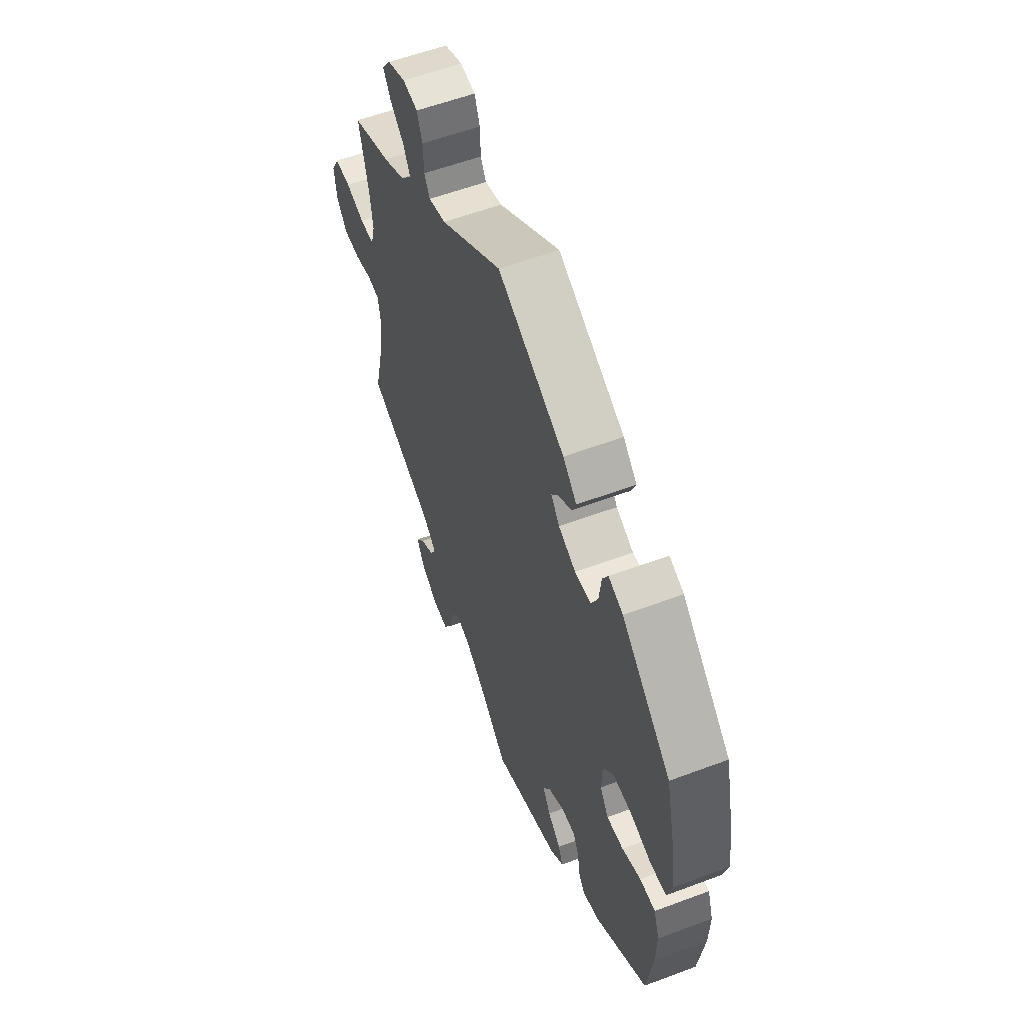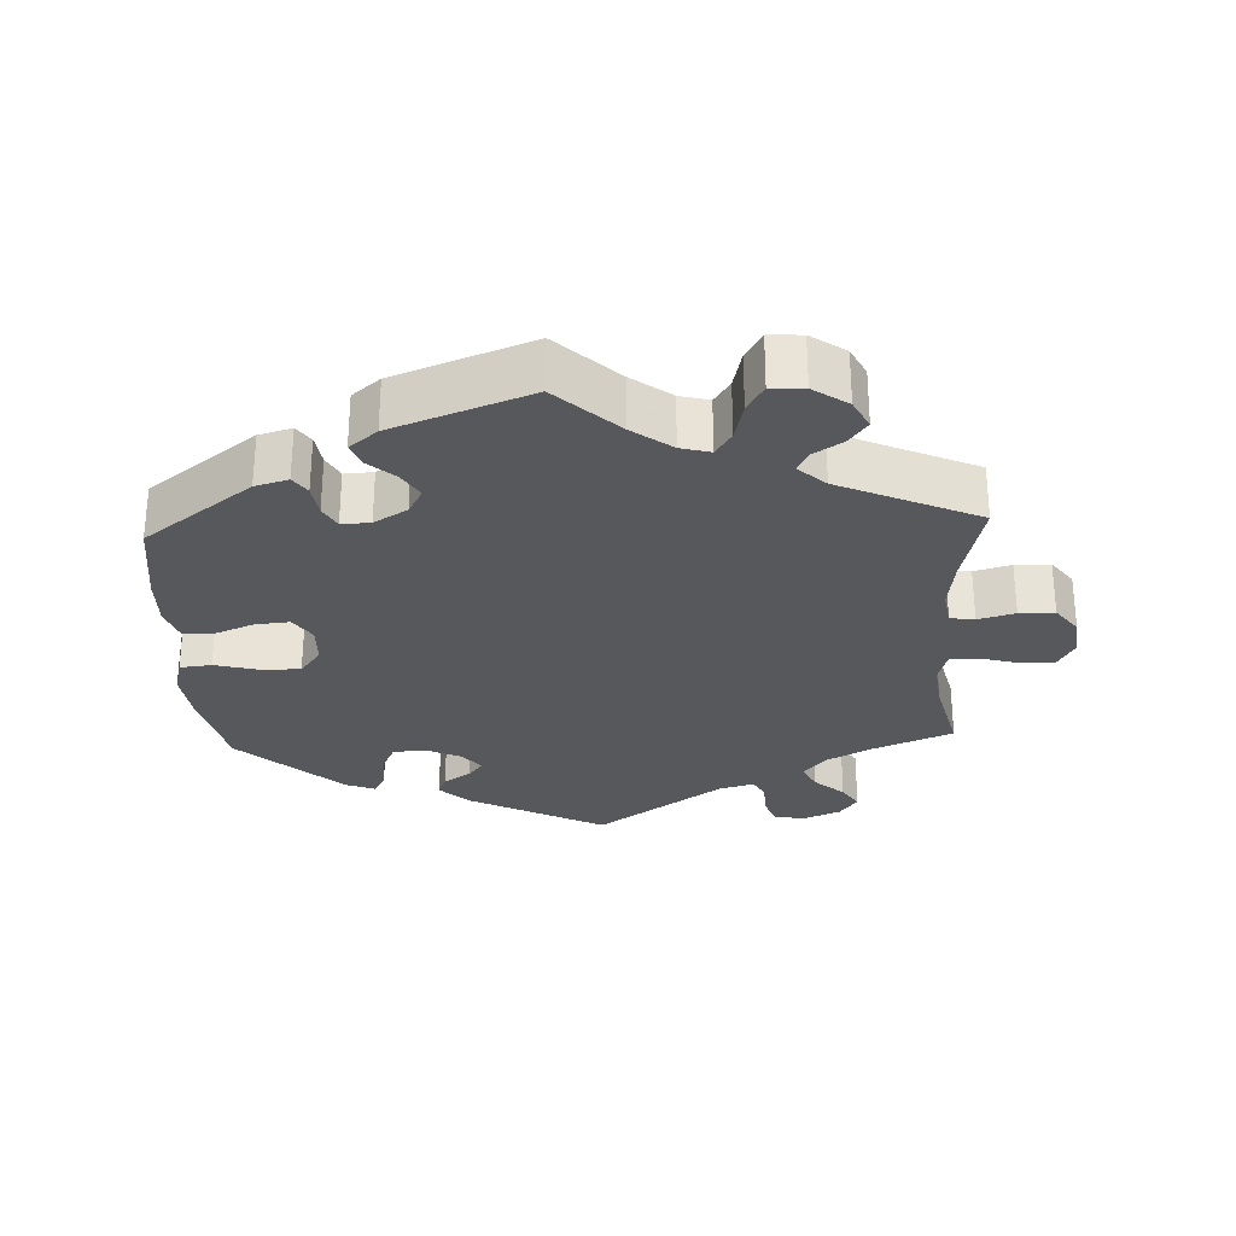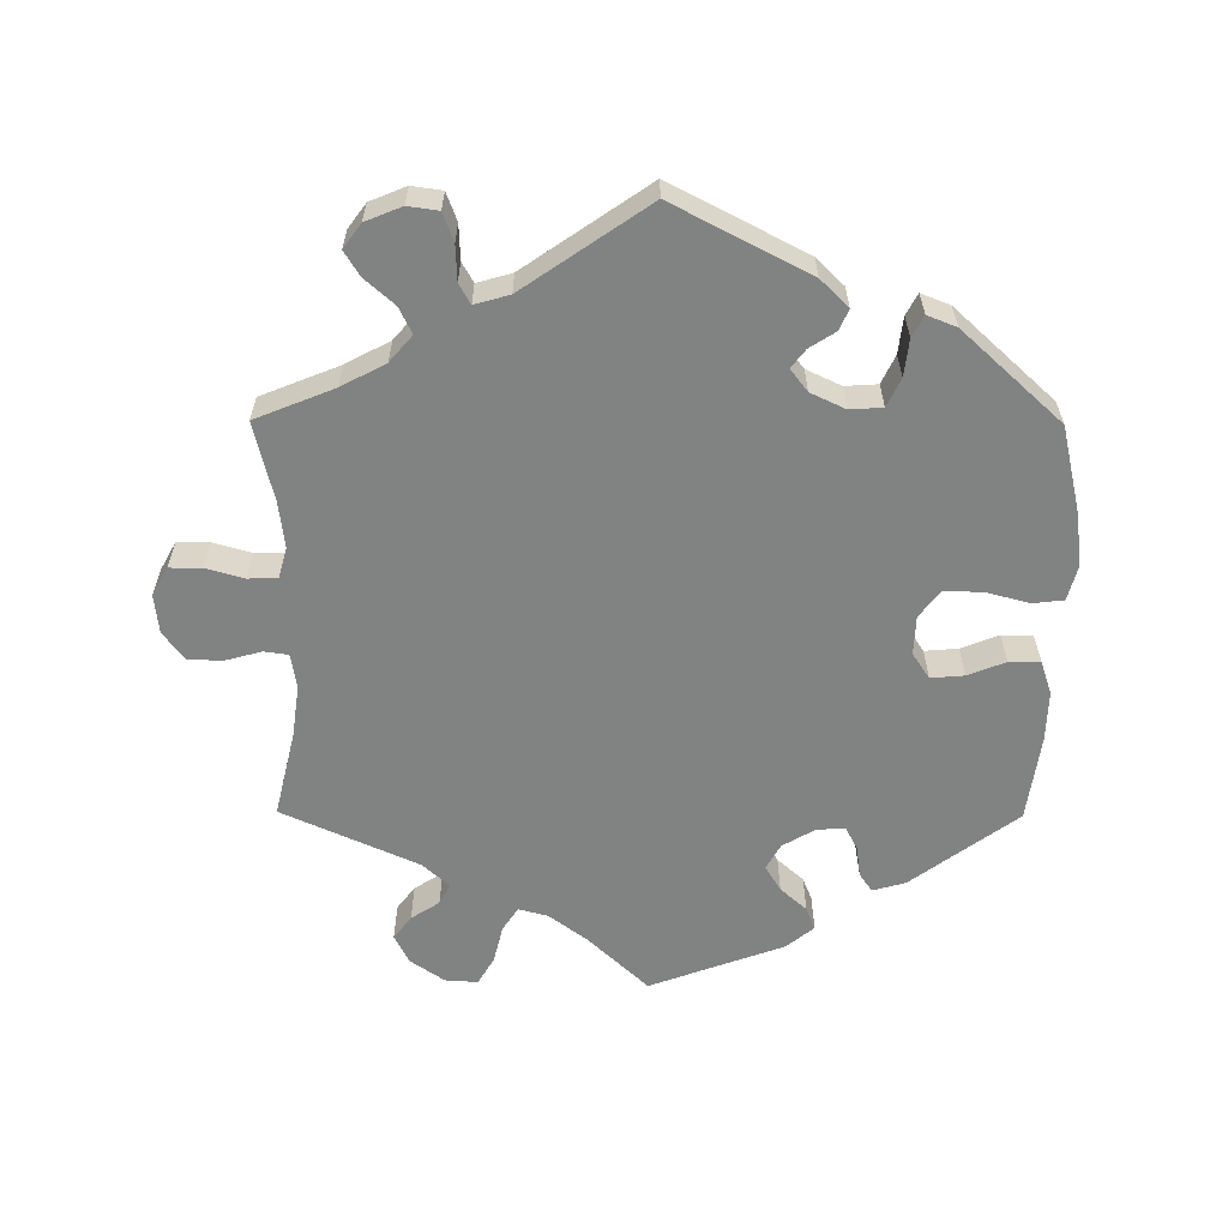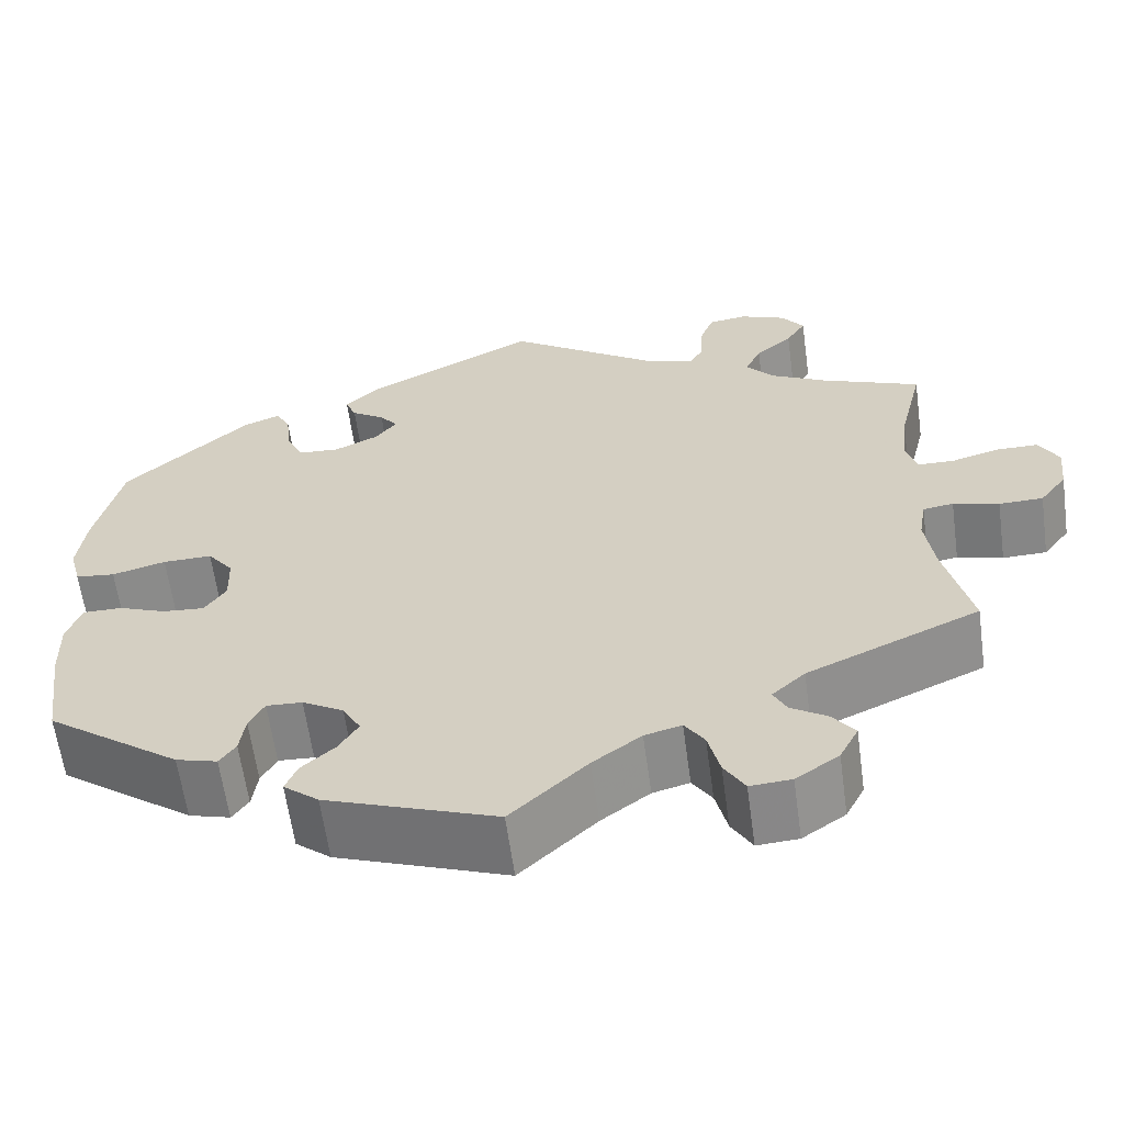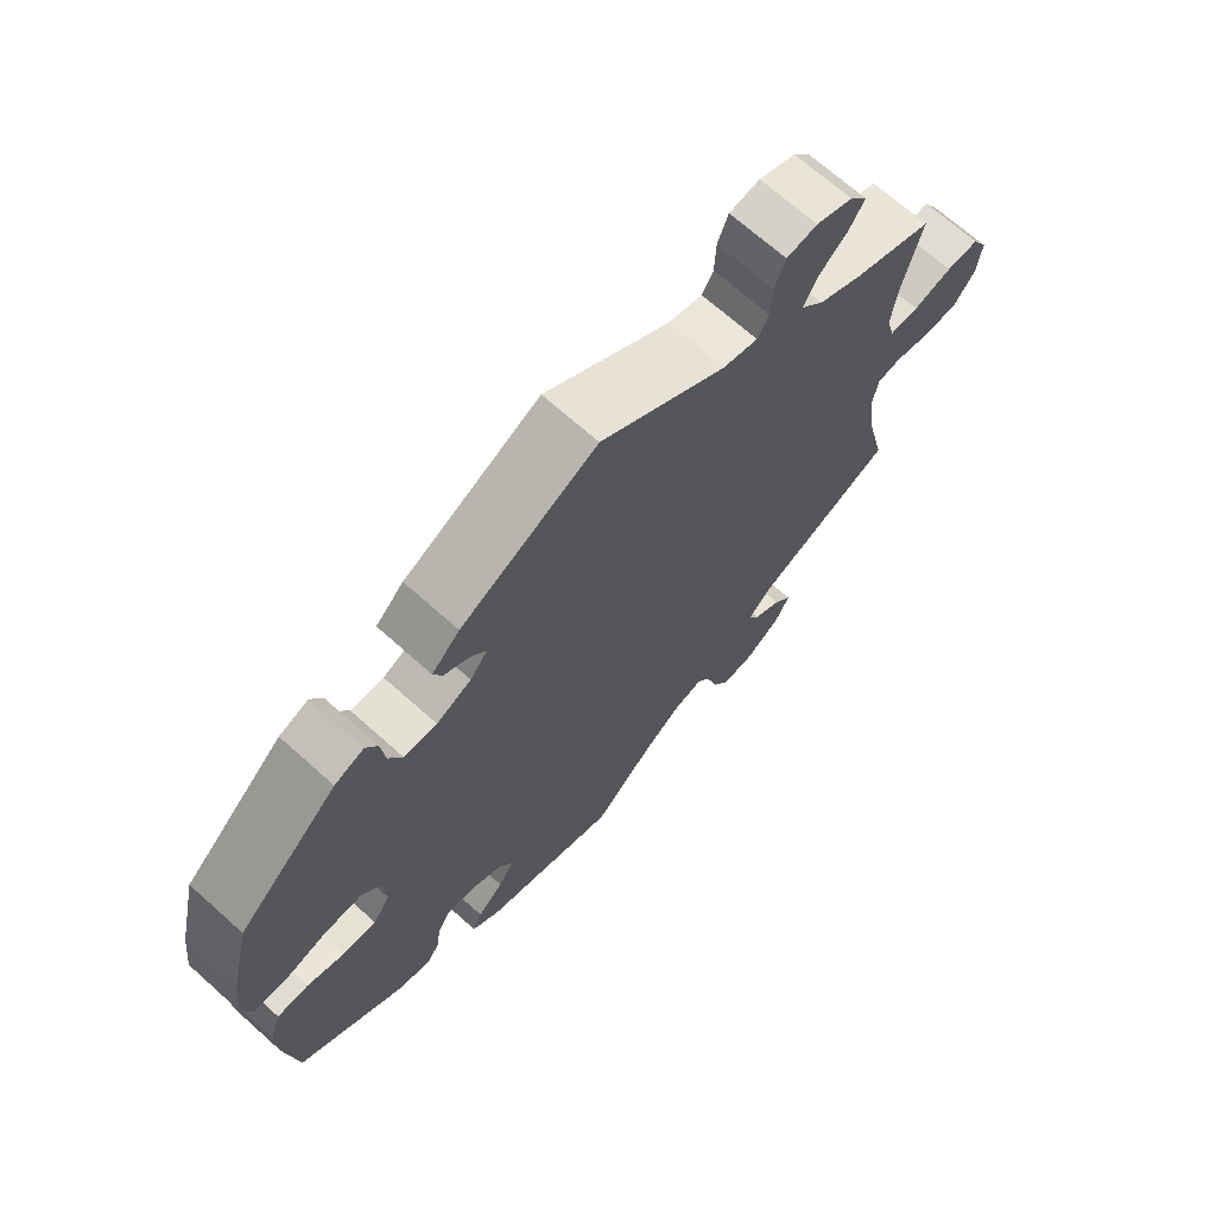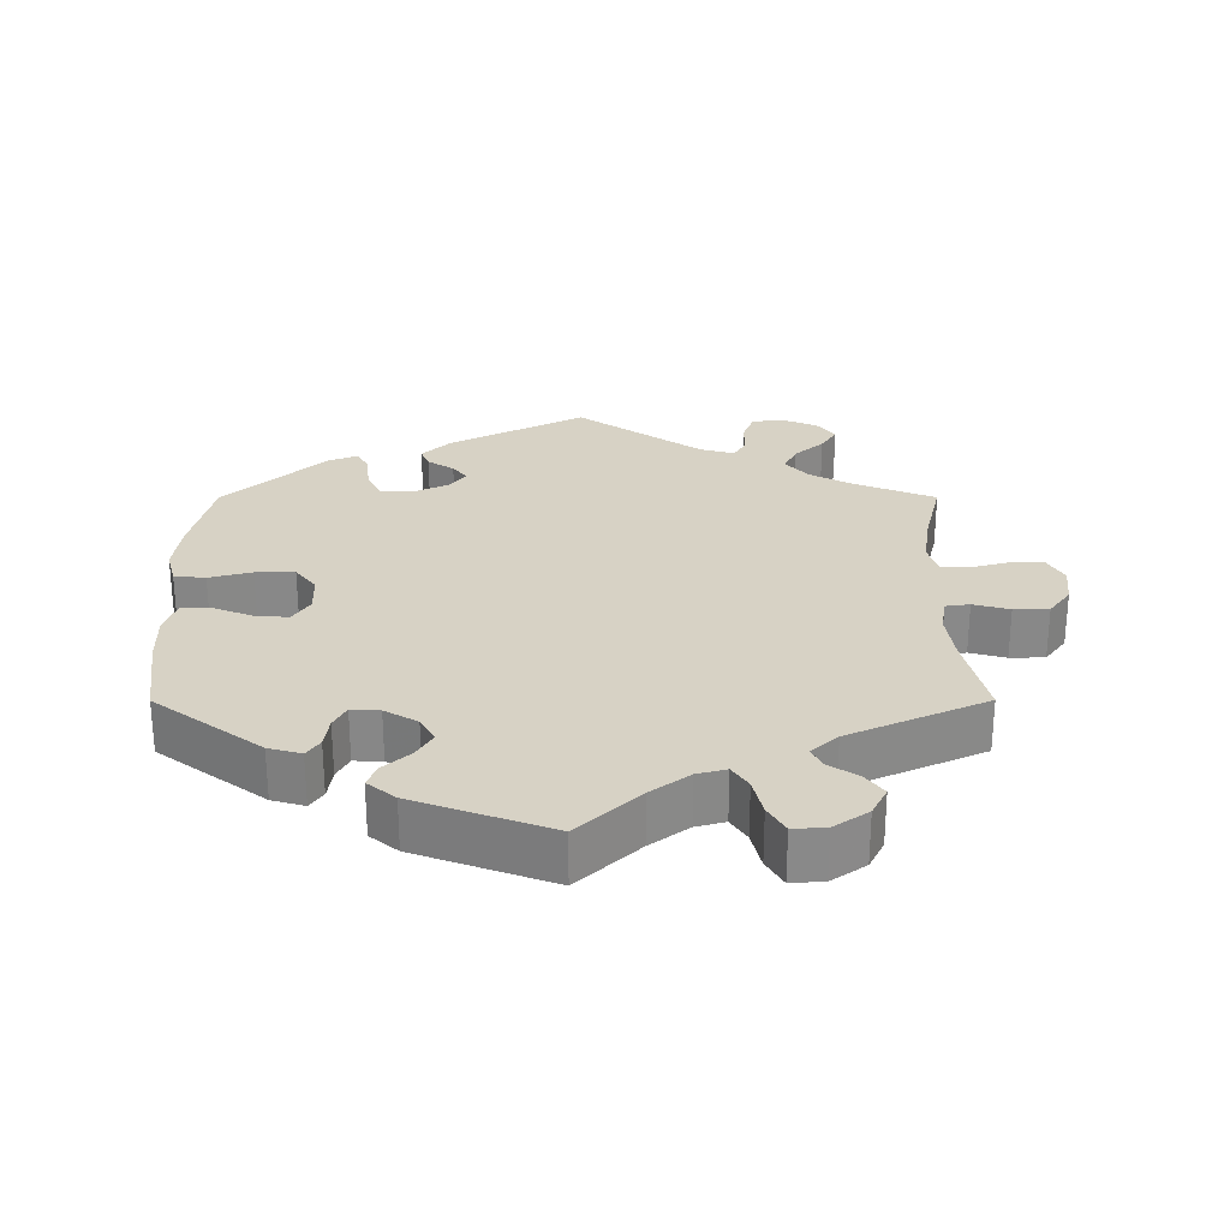
<metadata>
{"format":"obj","ext":"obj","renderer":"f3d","projection":"perspective","resolution":1024,"background":"white","views":[{"elev":57.4,"azim":68.7,"up":"+Z"},{"elev":-28.6,"azim":-177.3,"up":"+Y"},{"elev":-60.6,"azim":-0.4,"up":"+Y"},{"elev":-61.8,"azim":-172.2,"up":"+Z"},{"elev":69.3,"azim":131.8,"up":"+Z"},{"elev":27.3,"azim":179.9,"up":"+Y"}]}
</metadata>
<code>
v 0.351 0.07 -0.399
v 0.305 0.07 -0.412
v 0.287 0.07 -0.386
v 0.281 0.07 -0.342
v 0.264 0.07 -0.31
v 0.224 0.07 -0.312
v 0.178 0.07 -0.339
v 0.158 0.07 -0.375
v 0.18 0.07 -0.411
v 0.217 0.07 -0.444
v 0.23 0.07 -0.476
v 0.191 0.07 -0.508
v 0.001 0.07 -0.578
v -0.084 0.07 -0.498
v -0.138 0.07 -0.458
v -0.179 0.07 -0.447
v -0.201 0.07 -0.48
v -0.214 0.07 -0.534
v -0.237 0.07 -0.573
v -0.283 0.07 -0.57
v -0.331 0.07 -0.537
v -0.352 0.07 -0.496
v -0.327 0.07 -0.463
v -0.287 0.07 -0.437
v -0.272 0.07 -0.408
v -0.309 0.07 -0.374
v -0.501 0.07 -0.288
v -0.472 0.07 -0.166
v -0.462 0.07 -0.093
v -0.47 0.07 -0.044
v -0.504 0.07 -0.039
v -0.555 0.07 -0.053
v -0.604 0.07 -0.052
v -0.634 0.07 -0.012
v -0.64 0.07 0.043
v -0.618 0.07 0.083
v -0.572 0.07 0.083
v -0.518 0.07 0.068
v -0.477 0.07 0.069
v -0.465 0.07 0.112
v -0.473 0.07 0.178
v -0.5 0.07 0.289
v -0.389 0.07 0.334
v -0.327 0.07 0.367
v -0.295 0.07 0.404
v -0.313 0.07 0.441
v -0.354 0.07 0.477
v -0.376 0.07 0.512
v -0.351 0.07 0.546
v -0.3 0.07 0.567
v -0.257 0.07 0.561
v -0.242 0.07 0.521
v -0.24 0.07 0.471
v -0.224 0.07 0.443
v -0.175 0.07 0.457
v 0 0.07 0.578
v 0.19 0.07 0.48
v 0.229 0.07 0.442
v 0.217 0.07 0.413
v 0.18 0.07 0.389
v 0.16 0.07 0.363
v 0.184 0.07 0.332
v 0.233 0.07 0.309
v 0.279 0.07 0.312
v 0.298 0.07 0.352
v 0.304 0.07 0.404
v 0.32 0.07 0.434
v 0.361 0.07 0.418
v 0.501 0.07 0.29
v 0.53 0.07 0.166
v 0.539 0.07 0.093
v 0.526 0.07 0.044
v 0.482 0.07 0.039
v 0.422 0.07 0.055
v 0.367 0.07 0.056
v 0.338 0.07 0.018
v 0.336 0.07 -0.037
v 0.36 0.07 -0.073
v 0.407 0.07 -0.069
v 0.46 0.07 -0.048
v 0.504 0.07 -0.048
v 0.52 0.07 -0.095
v 0.518 0.07 -0.166
v 0.501 0.07 -0.288
v 0.351 0 -0.399
v 0.305 0 -0.412
v 0.287 0 -0.386
v 0.281 0 -0.342
v 0.264 0 -0.31
v 0.224 0 -0.312
v 0.178 0 -0.339
v 0.158 0 -0.375
v 0.18 0 -0.411
v 0.217 0 -0.444
v 0.23 0 -0.476
v 0.191 0 -0.508
v 0.001 0 -0.578
v -0.084 0 -0.498
v -0.138 0 -0.458
v -0.179 0 -0.447
v -0.201 0 -0.48
v -0.214 0 -0.534
v -0.237 0 -0.573
v -0.283 0 -0.57
v -0.331 0 -0.537
v -0.352 0 -0.496
v -0.327 0 -0.463
v -0.287 0 -0.437
v -0.272 0 -0.408
v -0.309 0 -0.374
v -0.501 0 -0.288
v -0.472 0 -0.166
v -0.462 0 -0.093
v -0.47 0 -0.044
v -0.504 0 -0.039
v -0.555 0 -0.053
v -0.604 0 -0.052
v -0.634 0 -0.012
v -0.64 0 0.043
v -0.618 0 0.083
v -0.572 0 0.083
v -0.518 0 0.068
v -0.477 0 0.069
v -0.465 0 0.112
v -0.473 0 0.178
v -0.5 0 0.289
v -0.389 0 0.334
v -0.327 0 0.367
v -0.295 0 0.404
v -0.313 0 0.441
v -0.354 0 0.477
v -0.376 0 0.512
v -0.351 0 0.546
v -0.3 0 0.567
v -0.257 0 0.561
v -0.242 0 0.521
v -0.24 0 0.471
v -0.224 0 0.443
v -0.175 0 0.457
v 0 0 0.578
v 0.19 0 0.48
v 0.229 0 0.442
v 0.217 0 0.413
v 0.18 0 0.389
v 0.16 0 0.363
v 0.184 0 0.332
v 0.233 0 0.309
v 0.279 0 0.312
v 0.298 0 0.352
v 0.304 0 0.404
v 0.32 0 0.434
v 0.361 0 0.418
v 0.501 0 0.29
v 0.53 0 0.166
v 0.539 0 0.093
v 0.526 0 0.044
v 0.482 0 0.039
v 0.422 0 0.055
v 0.367 0 0.056
v 0.338 0 0.018
v 0.336 0 -0.037
v 0.36 0 -0.073
v 0.407 0 -0.069
v 0.46 0 -0.048
v 0.504 0 -0.048
v 0.52 0 -0.095
v 0.518 0 -0.166
v 0.501 0 -0.288
f 79 80 81 82
f 78 79 82 83
f 71 72 73 74
f 71 74 75
f 70 71 75
f 69 70 75
f 68 69 75 76
f 65 66 67 68
f 64 65 68 76
f 57 58 59 60
f 55 56 57 60
f 54 55 60 61
f 50 51 52 53
f 50 53 54
f 49 50 54
f 46 47 48 49
f 45 46 49 54
f 44 45 54 61
f 41 42 43
f 40 41 43 44
f 39 40 44 61
f 35 36 37 38
f 35 38 39
f 34 35 39
f 31 32 33 34
f 30 31 34 39
f 29 30 39 61
f 26 27 28
f 25 26 28 29
f 21 22 23 24
f 21 24 25
f 20 21 25
f 17 18 19 20
f 16 17 20 25
f 15 16 25 29
f 11 12 13 14
f 9 10 11 14
f 8 9 14 15
f 7 8 15 29
f 1 2 3 4
f 1 4 5
f 78 83 84 1
f 63 64 76 77
f 62 63 77
f 29 61 62 77
f 6 7 29 77
f 5 6 77 78
f 1 5 78
f 166 165 164 163
f 167 166 163 162
f 158 157 156 155
f 159 158 155
f 159 155 154
f 159 154 153
f 160 159 153 152
f 152 151 150 149
f 160 152 149 148
f 144 143 142 141
f 144 141 140 139
f 145 144 139 138
f 137 136 135 134
f 138 137 134
f 138 134 133
f 133 132 131 130
f 138 133 130 129
f 145 138 129 128
f 127 126 125
f 128 127 125 124
f 145 128 124 123
f 122 121 120 119
f 123 122 119
f 123 119 118
f 118 117 116 115
f 123 118 115 114
f 145 123 114 113
f 112 111 110
f 113 112 110 109
f 108 107 106 105
f 109 108 105
f 109 105 104
f 104 103 102 101
f 109 104 101 100
f 113 109 100 99
f 98 97 96 95
f 98 95 94 93
f 99 98 93 92
f 113 99 92 91
f 88 87 86 85
f 89 88 85
f 85 168 167 162
f 161 160 148 147
f 161 147 146
f 161 146 145 113
f 161 113 91 90
f 162 161 90 89
f 162 89 85
f 1 85 86 2
f 2 86 87 3
f 3 87 88 4
f 4 88 89 5
f 5 89 90 6
f 6 90 91 7
f 7 91 92 8
f 8 92 93 9
f 9 93 94 10
f 10 94 95 11
f 11 95 96 12
f 12 96 97 13
f 13 97 98 14
f 14 98 99 15
f 15 99 100 16
f 16 100 101 17
f 17 101 102 18
f 18 102 103 19
f 19 103 104 20
f 20 104 105 21
f 21 105 106 22
f 22 106 107 23
f 23 107 108 24
f 24 108 109 25
f 25 109 110 26
f 26 110 111 27
f 27 111 112 28
f 28 112 113 29
f 29 113 114 30
f 30 114 115 31
f 31 115 116 32
f 32 116 117 33
f 33 117 118 34
f 34 118 119 35
f 35 119 120 36
f 36 120 121 37
f 37 121 122 38
f 38 122 123 39
f 39 123 124 40
f 40 124 125 41
f 41 125 126 42
f 42 126 127 43
f 43 127 128 44
f 44 128 129 45
f 45 129 130 46
f 46 130 131 47
f 47 131 132 48
f 48 132 133 49
f 49 133 134 50
f 50 134 135 51
f 51 135 136 52
f 52 136 137 53
f 53 137 138 54
f 54 138 139 55
f 55 139 140 56
f 56 140 141 57
f 57 141 142 58
f 58 142 143 59
f 59 143 144 60
f 60 144 145 61
f 61 145 146 62
f 62 146 147 63
f 63 147 148 64
f 64 148 149 65
f 65 149 150 66
f 66 150 151 67
f 67 151 152 68
f 68 152 153 69
f 69 153 154 70
f 70 154 155 71
f 71 155 156 72
f 72 156 157 73
f 73 157 158 74
f 74 158 159 75
f 75 159 160 76
f 76 160 161 77
f 77 161 162 78
f 78 162 163 79
f 79 163 164 80
f 80 164 165 81
f 81 165 166 82
f 82 166 167 83
f 83 167 168 84
f 84 168 85 1

</code>
